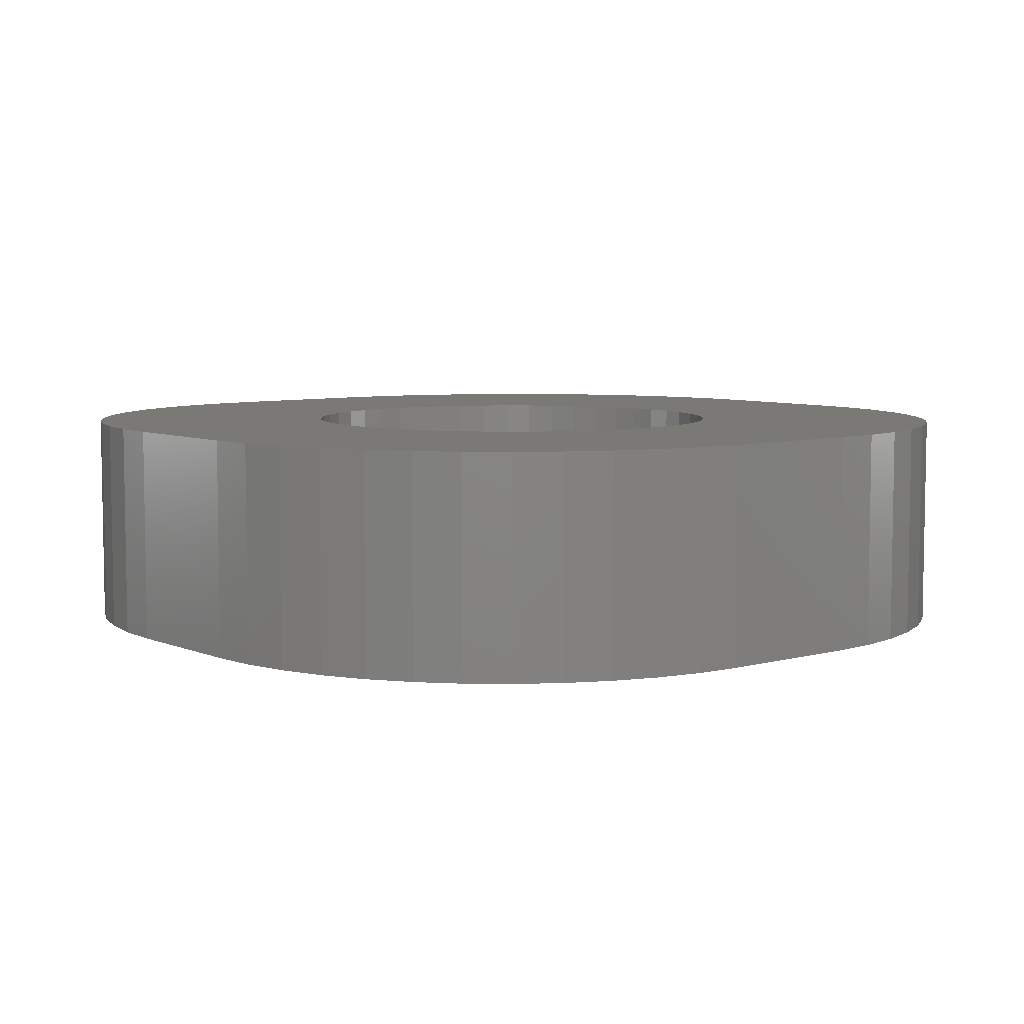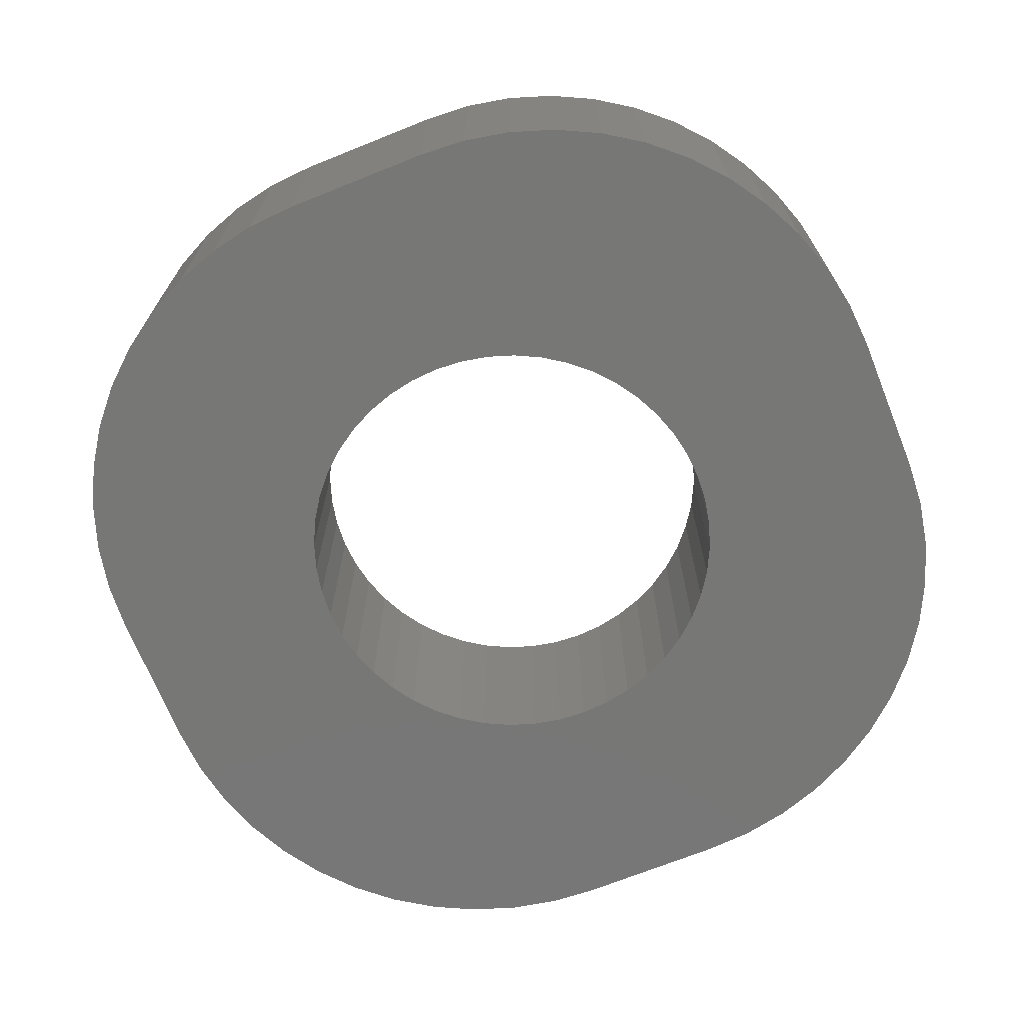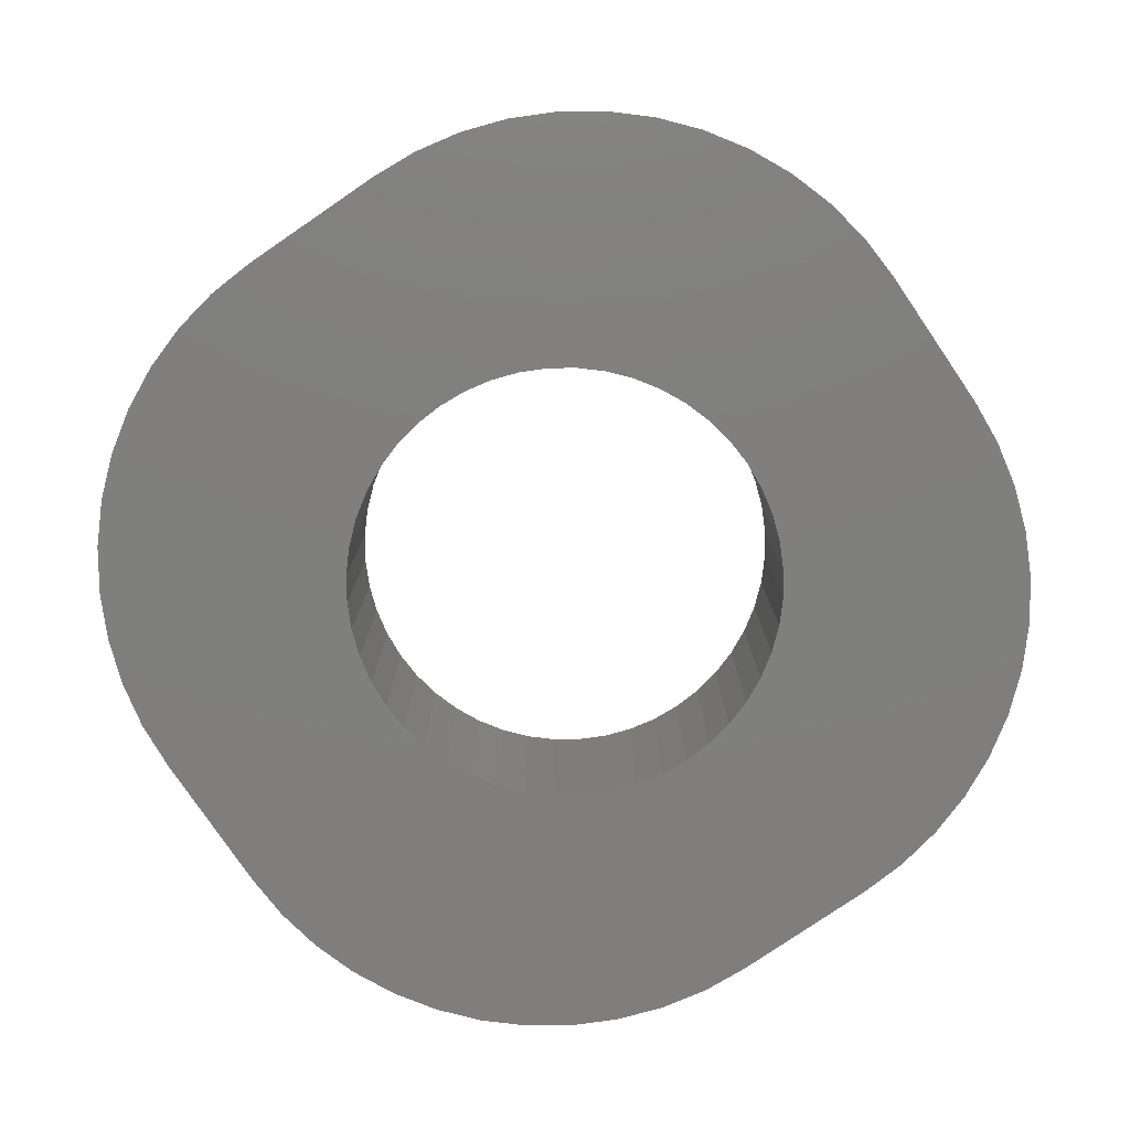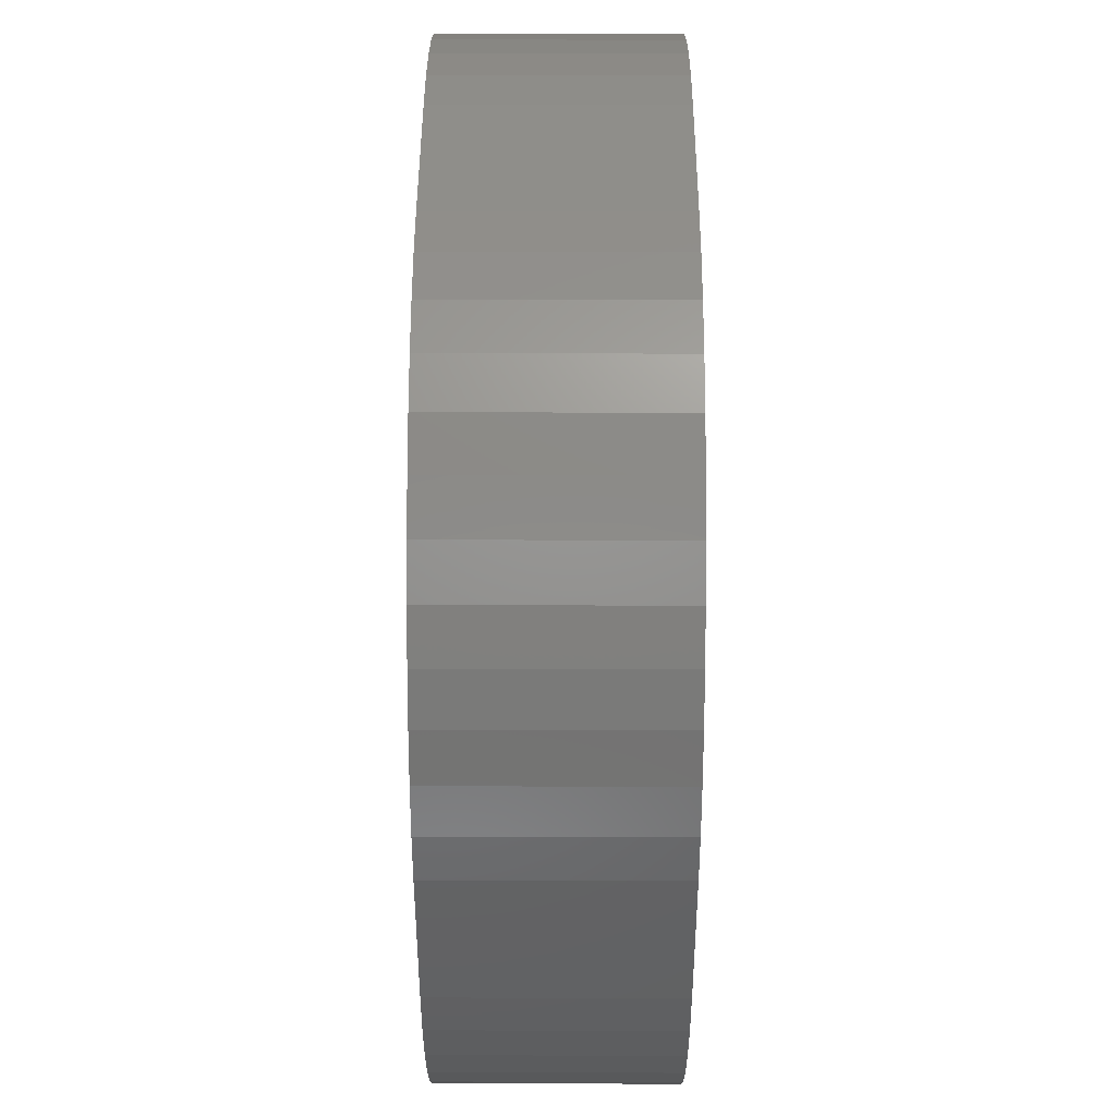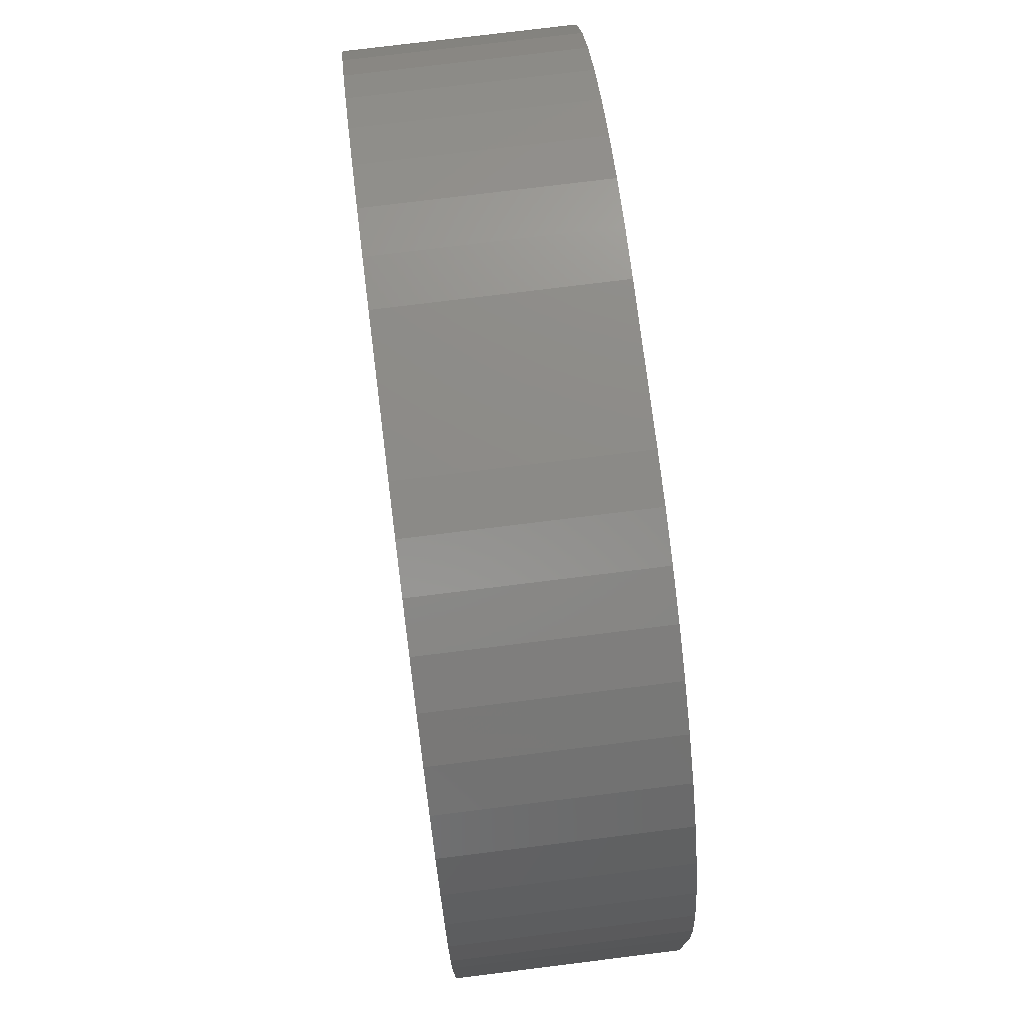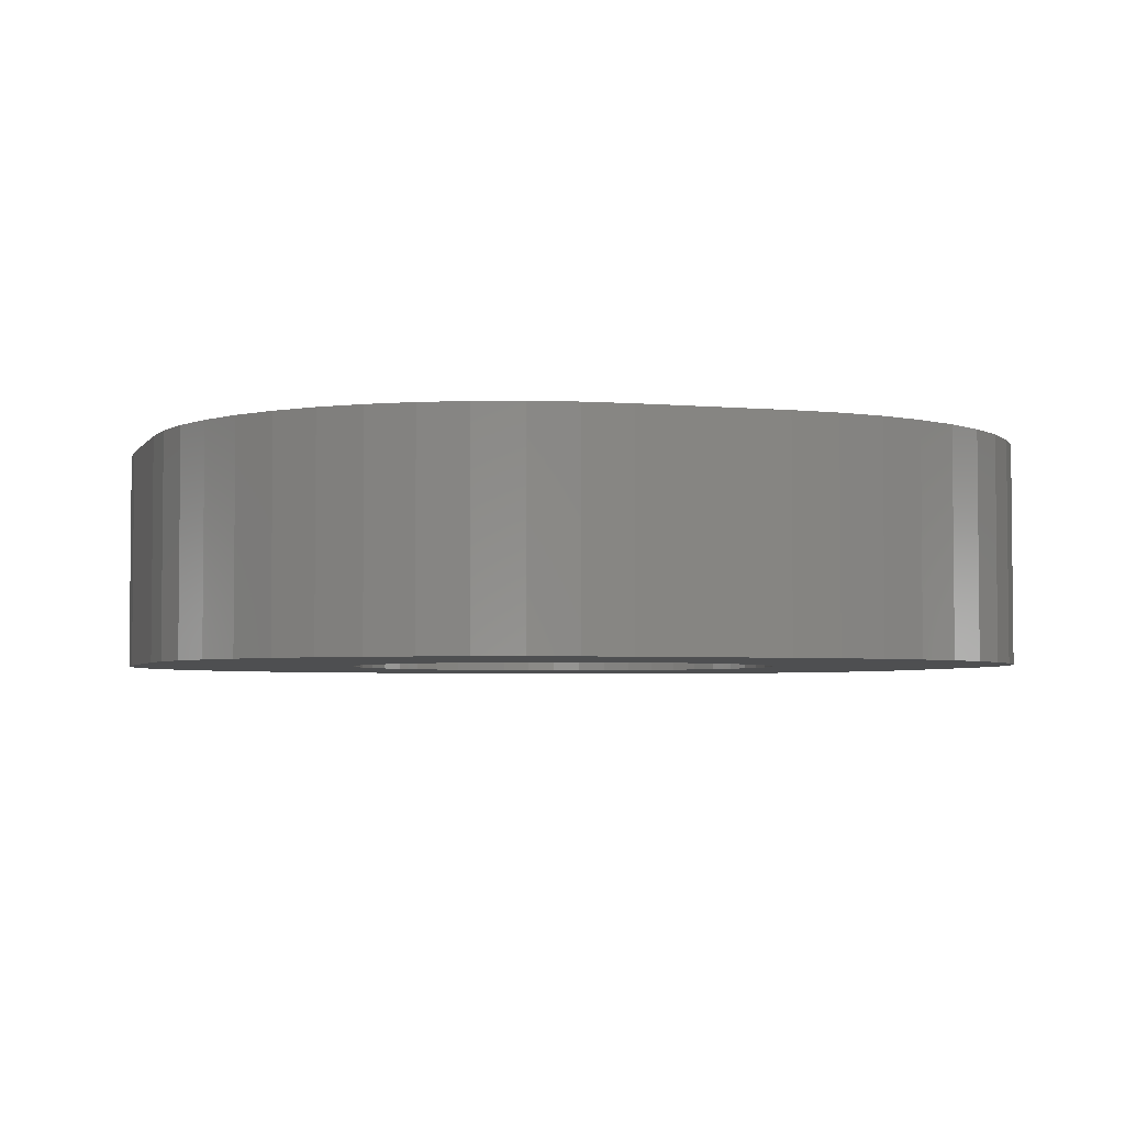
<metadata>
{"format":"stl","ext":"stl","renderer":"f3d","projection":"perspective","resolution":1024,"background":"white","views":[{"elev":6.5,"azim":-129.3,"up":"+Z"},{"elev":-69.8,"azim":111.9,"up":"+Z"},{"elev":-79.0,"azim":34.3,"up":"+Z"},{"elev":43.4,"azim":90.2,"up":"+Y"},{"elev":75.7,"azim":-97.1,"up":"+Y"},{"elev":-3.7,"azim":162.4,"up":"+Z"}]}
</metadata>
<code>
# stl→obj: 200 verts, 400 faces
v 2.299 -5.835 -3
v 2.918 -5.624 0
v 2.299 -5.835 0
v 2.918 -5.624 -3
v 1.658 -5.962 -3
v 1.658 -5.962 0
v -5.835 2.299 -3
v -5.624 2.918 0
v -5.624 2.918 -3
v -5.835 2.299 0
v 5.624 2.918 0
v 5.335 3.505 -3
v 5.335 3.505 0
v 5.624 2.918 -3
v -1.005 6.005 -3
v -1.658 5.962 0
v -1.005 6.005 0
v -1.658 5.962 -3
v 1.005 -6.005 -3
v 1.005 -6.005 0
v -6.005 1.005 -3
v -5.962 1.658 0
v -5.962 1.658 -3
v -6.005 1.005 0
v 2.898 -0.7765 -3
v 6.005 -1.005 -3
v 5.962 -1.658 -3
v 3 0 -3
v 6.005 1.005 -3
v 2.772 -1.148 -3
v 5.835 -2.299 -3
v 2.974 0.3916 -3
v 2.598 -1.5 -3
v 5.624 -2.918 -3
v 2.898 0.7765 -3
v 5.335 -3.505 -3
v 5.962 1.658 -3
v 2.38 -1.826 -3
v 4.972 -4.049 -3
v 2.772 1.148 -3
v 2.121 -2.121 -3
v 4.541 -4.541 -3
v 5.835 2.299 -3
v 4.049 -4.972 -3
v 2.598 1.5 -3
v 1.826 -2.38 -3
v 3.505 -5.335 -3
v 2.974 -0.3916 -3
v 1.5 -2.598 -3
v 1.148 -2.772 -3
v 0.7765 -2.898 -3
v 0.3916 -2.974 -3
v 0 -3 -3
v -1.005 -6.005 -3
v -0.3916 -2.974 -3
v -0.7765 -2.898 -3
v -1.658 -5.962 -3
v -1.148 -2.772 -3
v -2.299 -5.835 -3
v -1.5 -2.598 -3
v -2.918 -5.624 -3
v -3.505 -5.335 -3
v -1.826 -2.38 -3
v -4.049 -4.972 -3
v -2.121 -2.121 -3
v -4.541 -4.541 -3
v -4.972 -4.049 -3
v -2.38 -1.826 -3
v -5.335 -3.505 -3
v -2.598 -1.5 -3
v 2.38 1.826 -3
v 4.972 4.049 -3
v 2.121 2.121 -3
v 4.541 4.541 -3
v 4.049 4.972 -3
v 1.826 2.38 -3
v 3.505 5.335 -3
v 1.5 2.598 -3
v 2.918 5.624 -3
v 2.299 5.835 -3
v 1.148 2.772 -3
v 1.658 5.962 -3
v 0.7765 2.898 -3
v 1.005 6.005 -3
v 0.3916 2.974 -3
v 0 3 -3
v -0.3916 2.974 -3
v -0.7765 2.898 -3
v -1.148 2.772 -3
v -2.299 5.835 -3
v -1.5 2.598 -3
v -3.505 5.335 -3
v -1.826 2.38 -3
v -4.049 4.972 -3
v -2.121 2.121 -3
v -4.972 4.049 -3
v -2.38 1.826 -3
v -5.335 3.505 -3
v -2.598 1.5 -3
v -2.772 1.148 -3
v -2.898 0.7765 -3
v -2.918 5.624 -3
v -2.974 0.3916 -3
v -3 0 -3
v -5.624 -2.918 -3
v -6.005 -1.005 -3
v -5.835 -2.299 -3
v -2.772 -1.148 -3
v -5.962 -1.658 -3
v -2.898 -0.7765 -3
v -4.541 4.541 -3
v -2.974 -0.3916 -3
v -6.005 -1.005 0
v -5.962 -1.658 0
v -4.972 -4.049 0
v -4.541 -4.541 0
v -4.049 -4.972 0
v -2.299 -5.835 0
v -2.918 -5.624 0
v 4.972 4.049 0
v 4.541 4.541 0
v 4.049 4.972 0
v 2.299 5.835 0
v 2.918 5.624 0
v 1.005 6.005 0
v 1.658 5.962 0
v 5.835 2.299 0
v -2.918 5.624 0
v -2.299 5.835 0
v -4.541 4.541 0
v -4.972 4.049 0
v -4.049 4.972 0
v -5.835 -2.299 0
v 2.898 0.7765 0
v 6.005 1.005 0
v 5.962 1.658 0
v 3 0 0
v 6.005 -1.005 0
v 2.772 1.148 0
v 2.974 -0.3916 0
v 2.598 1.5 0
v 2.898 -0.7765 0
v 5.962 -1.658 0
v 2.38 1.826 0
v 2.772 -1.148 0
v 2.121 2.121 0
v 5.835 -2.299 0
v 2.598 -1.5 0
v 1.826 2.38 0
v 3.505 5.335 0
v 5.624 -2.918 0
v 5.335 -3.505 0
v 2.974 0.3916 0
v 1.5 2.598 0
v 1.148 2.772 0
v 0.7765 2.898 0
v 0.3916 2.974 0
v 0 3 0
v -0.3916 2.974 0
v -0.7765 2.898 0
v -1.148 2.772 0
v -1.5 2.598 0
v -3.505 5.335 0
v -1.826 2.38 0
v -2.121 2.121 0
v -2.38 1.826 0
v -5.335 3.505 0
v -2.598 1.5 0
v 2.38 -1.826 0
v 4.972 -4.049 0
v 2.121 -2.121 0
v 4.541 -4.541 0
v 4.049 -4.972 0
v 1.826 -2.38 0
v 3.505 -5.335 0
v 1.5 -2.598 0
v 1.148 -2.772 0
v 0.7765 -2.898 0
v 0.3916 -2.974 0
v 0 -3 0
v -1.005 -6.005 0
v -0.3916 -2.974 0
v -0.7765 -2.898 0
v -1.658 -5.962 0
v -1.148 -2.772 0
v -1.5 -2.598 0
v -3.505 -5.335 0
v -1.826 -2.38 0
v -2.121 -2.121 0
v -2.38 -1.826 0
v -5.335 -3.505 0
v -2.598 -1.5 0
v -2.772 -1.148 0
v -2.898 -0.7765 0
v -2.974 -0.3916 0
v -3 0 0
v -2.772 1.148 0
v -2.898 0.7765 0
v -2.974 0.3916 0
v -5.624 -2.918 0
f 1 2 3
f 2 1 4
f 5 3 6
f 3 5 1
f 7 8 9
f 8 7 10
f 11 12 13
f 12 11 14
f 15 16 17
f 16 15 18
f 19 6 20
f 6 19 5
f 21 22 23
f 22 21 24
f 25 26 27
f 26 28 29
f 30 27 31
f 32 29 28
f 33 31 34
f 35 29 32
f 33 34 36
f 29 35 37
f 38 36 39
f 40 37 35
f 41 39 42
f 37 40 43
f 41 42 44
f 45 43 40
f 46 44 47
f 43 45 14
f 14 45 12
f 26 48 28
f 49 47 4
f 26 25 48
f 27 30 25
f 31 33 30
f 36 38 33
f 49 4 1
f 39 41 38
f 44 46 41
f 50 1 5
f 47 49 46
f 1 50 49
f 51 5 19
f 5 51 50
f 19 52 51
f 19 53 52
f 54 53 19
f 53 54 55
f 55 54 56
f 57 56 54
f 56 57 58
f 59 58 57
f 58 59 60
f 61 60 59
f 62 60 61
f 60 62 63
f 64 63 62
f 63 64 65
f 66 65 64
f 67 65 66
f 65 67 68
f 69 68 67
f 68 69 70
f 71 12 45
f 12 71 72
f 73 72 71
f 72 73 74
f 74 73 75
f 76 75 73
f 75 76 77
f 78 77 76
f 77 78 79
f 79 78 80
f 81 80 78
f 80 81 82
f 83 82 81
f 82 83 84
f 85 84 83
f 86 84 85
f 15 86 87
f 15 87 88
f 86 15 84
f 18 88 89
f 90 89 91
f 88 18 15
f 92 91 93
f 94 93 95
f 89 90 18
f 96 95 97
f 98 97 99
f 7 99 100
f 23 100 101
f 91 102 90
f 21 101 103
f 21 103 104
f 105 70 69
f 21 104 106
f 107 70 105
f 101 21 23
f 70 107 108
f 91 92 102
f 109 108 107
f 93 94 92
f 108 109 110
f 95 111 94
f 106 110 109
f 95 96 111
f 110 106 112
f 97 98 96
f 112 106 104
f 99 9 98
f 99 7 9
f 100 23 7
f 109 113 106
f 113 109 114
f 66 115 67
f 115 66 116
f 66 117 116
f 117 66 64
f 61 118 119
f 118 61 59
f 120 74 121
f 74 120 72
f 74 122 121
f 122 74 75
f 79 123 124
f 123 79 80
f 82 125 126
f 125 82 84
f 127 14 11
f 14 127 43
f 90 128 129
f 128 90 102
f 96 130 111
f 130 96 131
f 94 130 132
f 130 94 111
f 107 114 109
f 114 107 133
f 23 10 7
f 10 23 22
f 134 135 136
f 135 137 138
f 139 136 127
f 140 138 137
f 141 127 11
f 142 138 140
f 141 11 13
f 138 142 143
f 144 13 120
f 145 143 142
f 146 120 121
f 143 145 147
f 146 121 122
f 148 147 145
f 149 122 150
f 147 148 151
f 151 148 152
f 135 153 137
f 154 150 124
f 135 134 153
f 136 139 134
f 127 141 139
f 13 144 141
f 154 124 123
f 120 146 144
f 122 149 146
f 155 123 126
f 150 154 149
f 123 155 154
f 156 126 125
f 126 156 155
f 125 157 156
f 125 158 157
f 17 158 125
f 158 17 159
f 159 17 160
f 16 160 17
f 160 16 161
f 129 161 16
f 161 129 162
f 128 162 129
f 163 162 128
f 162 163 164
f 132 164 163
f 164 132 165
f 130 165 132
f 131 165 130
f 165 131 166
f 167 166 131
f 166 167 168
f 169 152 148
f 152 169 170
f 171 170 169
f 170 171 172
f 172 171 173
f 174 173 171
f 173 174 175
f 176 175 174
f 175 176 2
f 2 176 3
f 177 3 176
f 3 177 6
f 178 6 177
f 6 178 20
f 179 20 178
f 180 20 179
f 181 180 182
f 181 182 183
f 180 181 20
f 184 183 185
f 118 185 186
f 183 184 181
f 187 186 188
f 117 188 189
f 185 118 184
f 115 189 190
f 191 190 192
f 133 192 193
f 114 193 194
f 186 119 118
f 113 194 195
f 113 195 196
f 8 168 167
f 113 196 24
f 10 168 8
f 194 113 114
f 168 10 197
f 186 187 119
f 22 197 10
f 188 117 187
f 197 22 198
f 189 116 117
f 24 198 22
f 189 115 116
f 198 24 199
f 190 191 115
f 199 24 196
f 192 200 191
f 192 133 200
f 193 114 133
f 106 24 21
f 24 106 113
f 105 133 107
f 133 105 200
f 57 181 184
f 181 57 54
f 69 200 105
f 200 69 191
f 67 191 69
f 191 67 115
f 62 119 187
f 119 62 61
f 64 187 117
f 187 64 62
f 59 184 118
f 184 59 57
f 18 129 16
f 129 18 90
f 13 72 120
f 72 13 12
f 77 124 150
f 124 77 79
f 75 150 122
f 150 75 77
f 84 17 125
f 17 84 15
f 80 126 123
f 126 80 82
f 172 39 170
f 39 172 42
f 152 34 151
f 34 152 36
f 44 172 173
f 172 44 42
f 4 175 2
f 175 4 47
f 138 29 135
f 29 138 26
f 147 27 143
f 27 147 31
f 136 43 127
f 43 136 37
f 135 37 136
f 37 135 29
f 9 167 98
f 167 9 8
f 98 131 96
f 131 98 167
f 92 132 163
f 132 92 94
f 54 20 181
f 20 54 19
f 170 36 152
f 36 170 39
f 151 31 147
f 31 151 34
f 47 173 175
f 173 47 44
f 143 26 138
f 26 143 27
f 102 163 128
f 163 102 92
f 76 146 149
f 146 76 73
f 198 100 197
f 100 198 101
f 56 185 183
f 185 56 58
f 89 160 161
f 160 89 88
f 197 99 168
f 99 197 100
f 40 141 45
f 141 40 139
f 32 134 35
f 134 32 153
f 45 144 71
f 144 45 141
f 71 146 73
f 146 71 144
f 81 154 155
f 154 81 78
f 83 155 156
f 155 83 81
f 166 95 165
f 95 166 97
f 91 161 162
f 161 91 89
f 88 159 160
f 159 88 87
f 48 137 28
f 137 48 140
f 50 178 177
f 178 50 51
f 49 177 176
f 177 49 50
f 41 169 38
f 169 41 171
f 55 183 182
f 183 55 56
f 63 189 188
f 189 63 65
f 192 108 193
f 108 192 70
f 35 139 40
f 139 35 134
f 78 149 154
f 149 78 76
f 86 157 158
f 157 86 85
f 196 103 199
f 103 196 104
f 168 97 166
f 97 168 99
f 87 158 159
f 158 87 86
f 93 162 164
f 162 93 91
f 95 164 165
f 164 95 93
f 28 153 32
f 153 28 137
f 52 180 179
f 180 52 53
f 51 179 178
f 179 51 52
f 46 176 174
f 176 46 49
f 33 145 30
f 145 33 148
f 53 182 180
f 182 53 55
f 58 186 185
f 186 58 60
f 193 110 194
f 110 193 108
f 195 104 196
f 104 195 112
f 190 70 192
f 70 190 68
f 189 68 190
f 68 189 65
f 85 156 157
f 156 85 83
f 199 101 198
f 101 199 103
f 25 140 48
f 140 25 142
f 30 142 25
f 142 30 145
f 41 174 171
f 174 41 46
f 38 148 33
f 148 38 169
f 60 188 186
f 188 60 63
f 194 112 195
f 112 194 110

</code>
